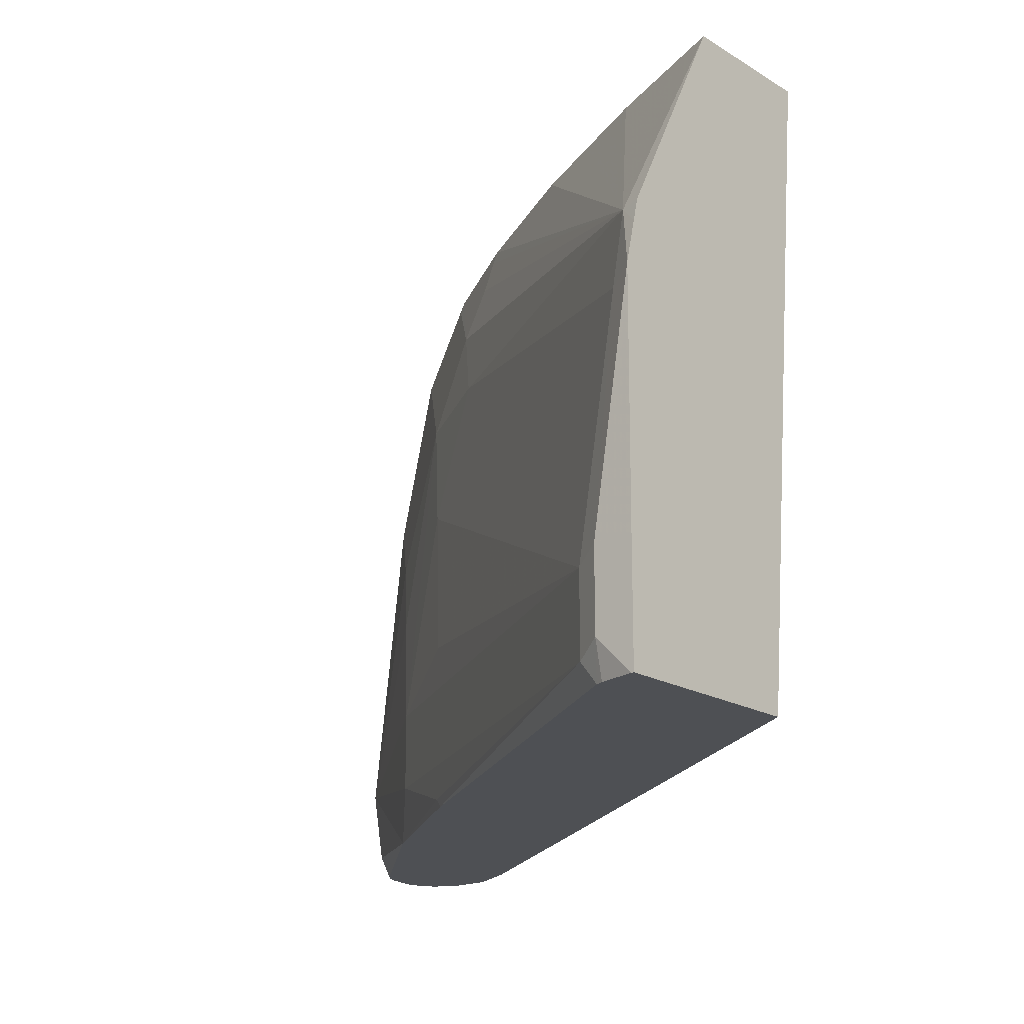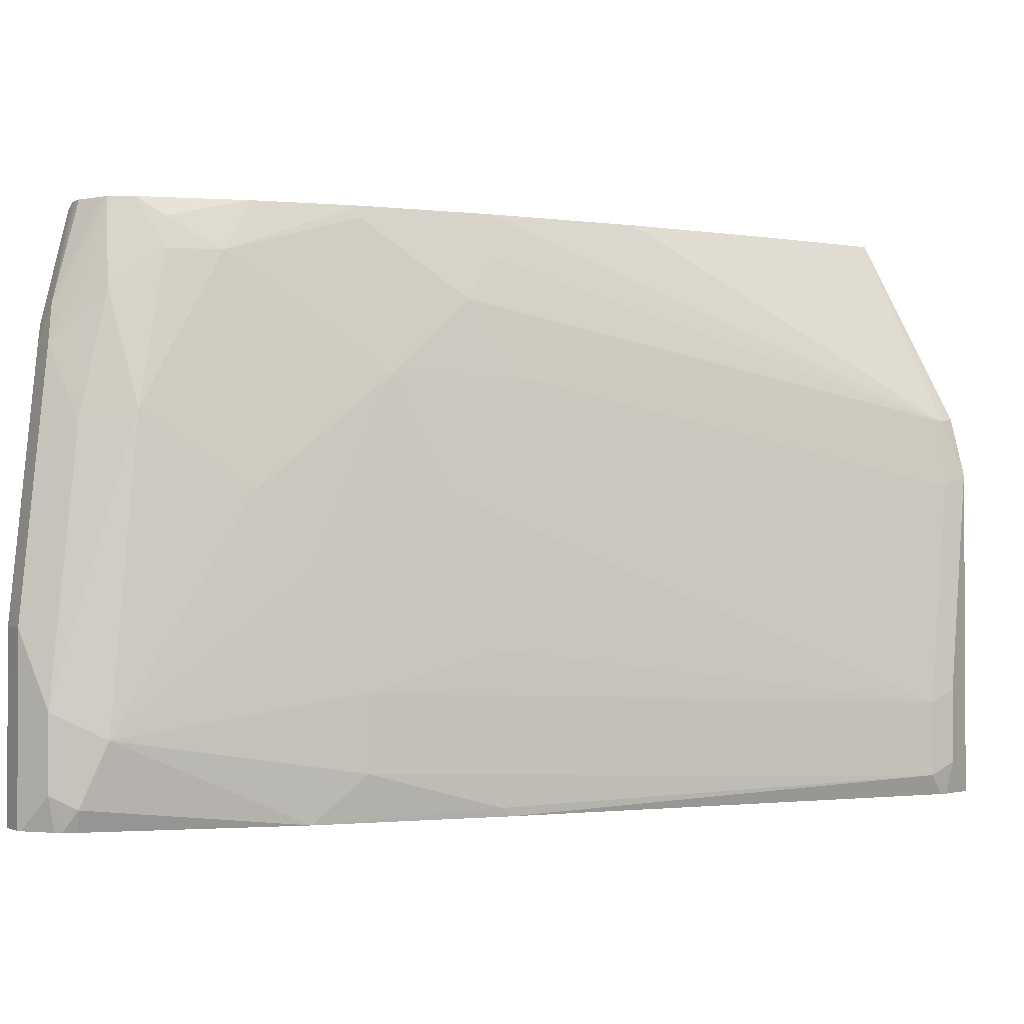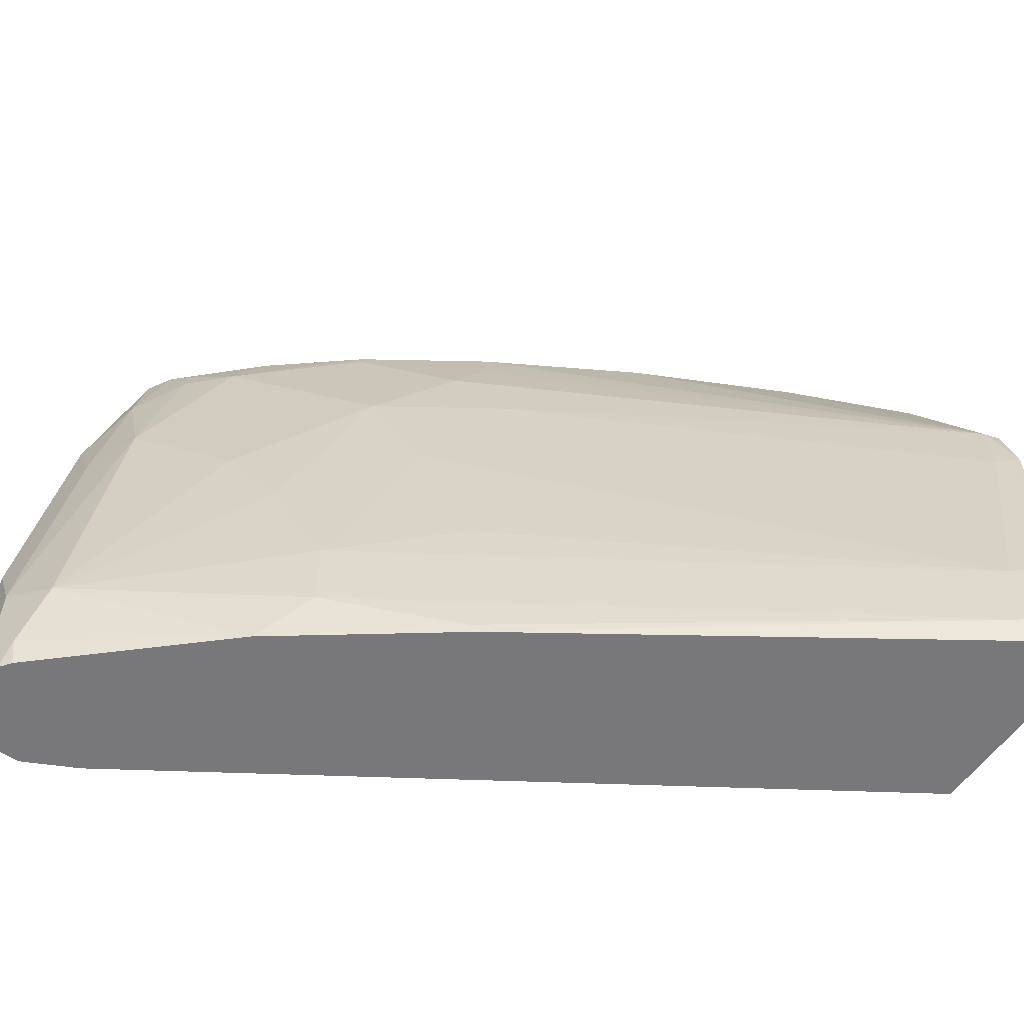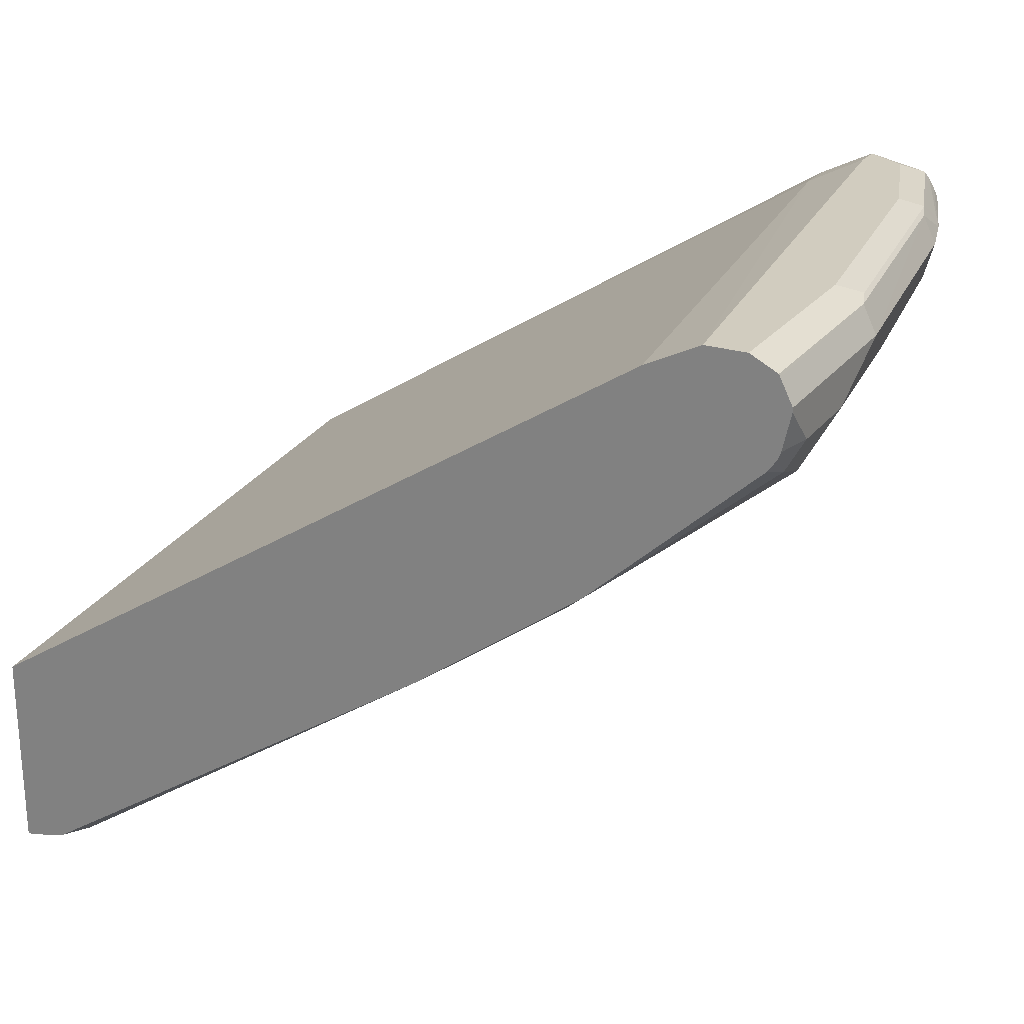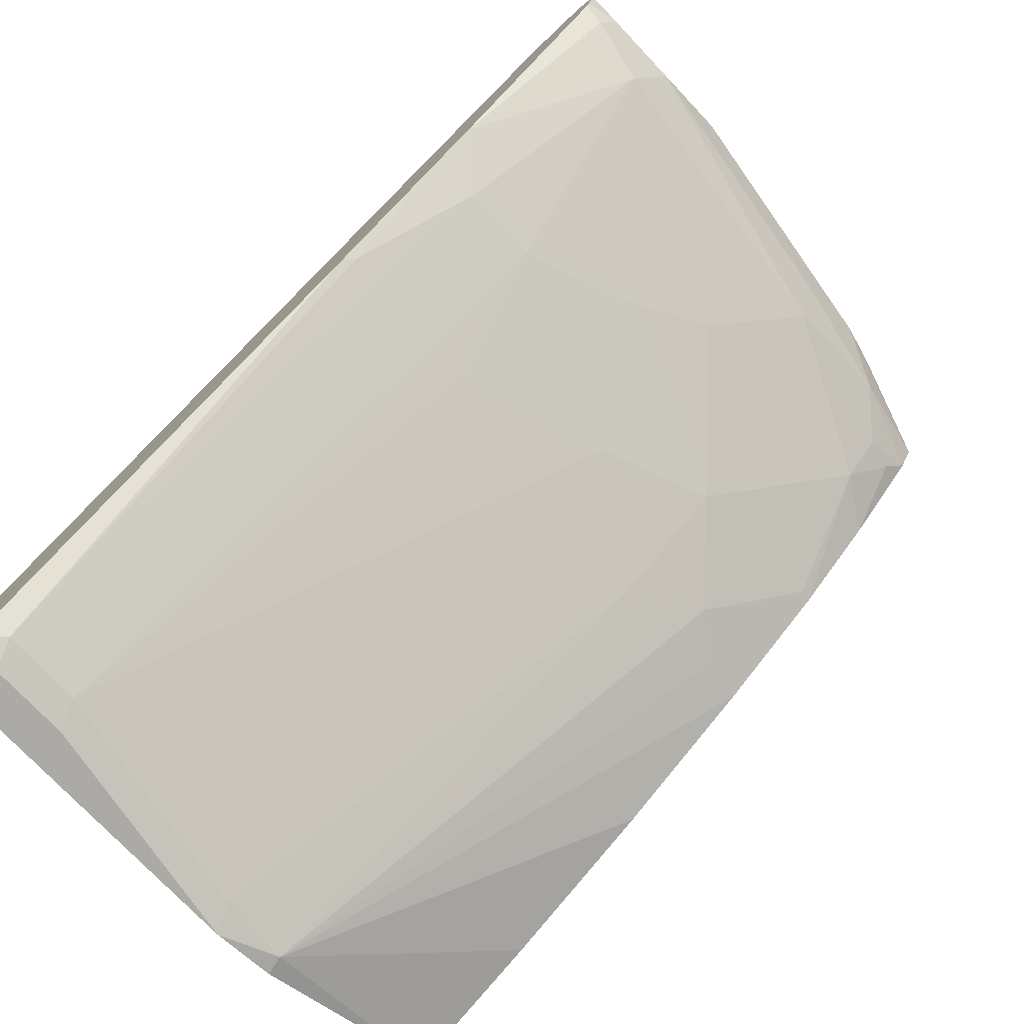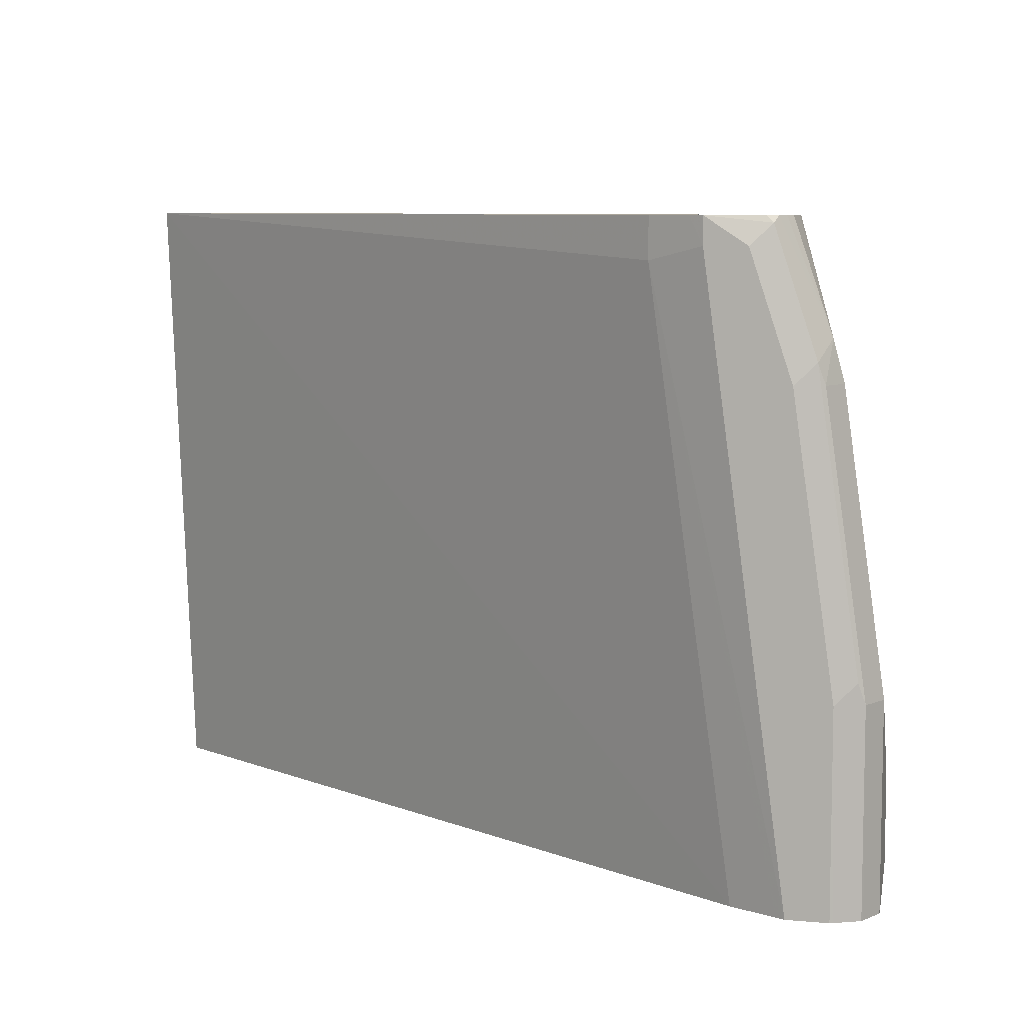
<metadata>
{"format":"obj","ext":"obj","renderer":"f3d","projection":"perspective","resolution":1024,"background":"white","views":[{"elev":-18.5,"azim":40.7,"up":"+Z"},{"elev":-1.0,"azim":-57.9,"up":"+Z"},{"elev":-57.5,"azim":-34.9,"up":"+Z"},{"elev":23.9,"azim":-152.1,"up":"+Y"},{"elev":-75.8,"azim":-136.5,"up":"+Y"},{"elev":7.6,"azim":-165.4,"up":"+Z"}]}
</metadata>
<code>
v -0.5428 -0.2505 0.0209
v -0.5428 -0.2505 -0.02086
v -0.5226 -0.2505 0.0209
v -0.5226 -0.2501 0.1457
v -0.5358 -0.2435 0.1392
v -0.5567 -0.2435 0.01394
v -0.5468 -0.2448 -0.03955
v -0.5428 -0.2463 -0.03955
v -0.5241 -0.2505 -0.03955
v -0.5567 -0.2435 -0.02782
v -0.5226 -0.2505 -0.03955
v -0.5226 -0.2449 0.1677
v -0.5323 -0.24 0.1774
v -0.7585 -0.09043 0.1948
v -0.8002 -0.06959 0.1322
v -0.7793 -0.09043 0.04871
v -0.8419 -0.04871 0.02786
v -0.7745 -0.09283 -0.03955
v -0.8419 -0.04871 -0.0139
v -0.7793 -0.09043 -0.03478
v -0.5226 -0.1461 -0.03955
v -0.5226 -0.242 0.1794
v -0.5226 -0.1875 0.2851
v -0.5943 -0.1559 0.2851
v -0.6361 -0.135 0.2851
v -0.6778 -0.1141 0.2851
v -0.7571 -0.06823 0.2851
v -0.7585 -0.06959 0.2783
v -0.7619 -0.07306 0.2609
v -0.7793 -0.06959 0.2366
v -0.8211 -0.04871 0.1948
v -0.8628 -0.02783 0.09047
v -0.9463 0.03476 0.00698
v -0.8628 -0.02783 -0.03955
v -0.5226 -0.1164 0.2851
v -0.8906 0.09045 -0.03955
v -0.7821 -0.05156 0.2851
v -0.8197 -0.02651 0.2851
v -0.8211 -0.02783 0.2783
v -0.8837 0.01388 0.2574
v -0.8837 -0.006992 0.1322
v -0.9254 0.03476 0.174
v -0.9603 0.06262 0.0209
v -0.9603 0.06262 -0.02086
v -0.9533 0.04869 -0.02782
v -0.9498 0.05217 -0.03955
v -0.8489 0.09045 0.2851
v -0.8489 0.09045 0.2644
v -0.9142 0.1022 -0.03955
v -0.8656 0.01107 0.2851
v -0.9011 0.03827 0.2748
v -0.9046 0.03476 0.2574
v -0.9254 0.05564 0.2366
v -0.9393 0.06262 0.167
v -0.9603 0.0835 0.06263
v -0.9603 0.08131 -0.03955
v -0.9561 0.06262 -0.03955
v -0.9545 0.05859 -0.03955
v -0.8696 0.1008 0.2851
v -0.9185 0.1043 -0.03955
v -0.8767 0.1043 0.2714
v -0.908 0.05217 0.2851
v -0.922 0.05911 0.254
v -0.9324 0.06957 0.2226
v -0.9393 0.0835 0.2087
v -0.9533 0.09739 0.06263
v -0.954 0.09597 -0.03955
v -0.9603 0.0835 -0.03955
v -0.9324 0.09739 0.2087
v -0.8767 0.1043 0.2851
v -0.9393 0.1043 -0.03955
v -0.9157 0.06537 0.2851
v -0.9185 0.06262 0.2714
v -0.9289 0.07304 0.24
v -0.9341 0.0861 0.2296
v -0.9498 0.09913 0.07308
v -0.9408 0.1036 -0.03955
v -0.9533 0.09739 -0.03955
v -0.9289 0.09913 0.2192
v -0.8976 0.1043 0.2714
v -0.908 0.09913 0.2818
v -0.9048 0.09833 0.2851
v -0.9393 0.1043 0.06263
v -0.9157 0.06978 0.2851
v -0.9289 0.08871 0.24
v -0.9151 0.0852 0.2851
v -0.9127 0.08996 0.2851
v -0.9097 0.09503 0.2851
v -0.9185 0.1043 0.2087
f 42 54 43
f 43 55 68
f 43 68 56
f 43 56 44
f 43 54 65
f 43 65 55
f 44 56 57
f 53 62 63
f 44 58 45
f 45 58 46
f 47 48 59
f 48 60 61
f 48 61 59
f 50 62 51
f 51 62 52
f 42 53 54
f 52 62 53
f 44 57 58
f 48 49 60
f 34 45 46
f 40 42 41
f 30 39 40
f 53 63 74
f 30 40 31
f 31 40 41
f 31 41 32
f 32 41 33
f 33 42 43
f 33 43 44
f 33 44 45
f 33 45 34
f 33 41 42
f 35 36 48
f 35 48 47
f 36 49 48
f 38 50 40
f 38 40 39
f 40 50 51
f 40 51 52
f 40 52 42
f 42 52 53
f 53 74 64
f 66 69 79
f 54 64 65
f 70 80 81
f 70 81 82
f 71 77 83
f 72 84 75
f 72 74 73
f 75 85 79
f 75 84 86
f 75 86 87
f 69 75 79
f 75 87 88
f 76 79 89
f 76 89 83
f 76 83 77
f 79 85 88
f 79 88 81
f 79 81 80
f 79 80 89
f 30 38 39
f 75 88 85
f 66 79 76
f 81 88 82
f 66 78 67
f 55 66 67
f 55 67 68
f 55 65 69
f 55 69 66
f 59 61 70
f 60 71 83
f 60 83 89
f 60 89 80
f 60 80 70
f 60 70 61
f 62 72 63
f 63 72 73
f 63 73 74
f 64 74 65
f 65 74 72
f 65 72 75
f 65 75 69
f 66 76 77
f 66 77 78
f 53 64 54
f 30 37 38
f 5 13 14
f 28 37 30
f 6 16 17
f 6 17 19
f 6 19 10
f 7 10 18
f 7 18 34
f 7 34 46
f 7 46 58
f 7 58 57
f 6 15 16
f 7 57 56
f 7 68 67
f 7 67 78
f 7 78 77
f 7 77 71
f 7 71 60
f 7 60 49
f 7 49 36
f 7 36 21
f 7 56 68
f 7 21 11
f 6 14 15
f 4 13 5
f 28 30 29
f 1 2 9
f 1 9 11
f 1 11 3
f 1 3 4
f 1 4 5
f 1 5 6
f 1 6 10
f 5 14 6
f 1 10 2
f 2 8 9
f 2 10 7
f 3 11 21
f 3 21 35
f 3 35 23
f 3 22 12
f 3 12 4
f 4 12 13
f 2 7 8
f 7 11 9
f 3 23 22
f 10 19 20
f 23 35 47
f 23 47 59
f 23 59 70
f 23 70 82
f 23 82 88
f 23 88 87
f 23 87 86
f 23 86 84
f 21 36 35
f 23 84 72
f 23 50 38
f 23 38 37
f 23 37 27
f 23 27 26
f 23 26 25
f 23 25 24
f 7 9 8
f 27 37 28
f 23 62 50
f 19 34 20
f 23 72 62
f 18 20 34
f 12 22 13
f 19 33 34
f 13 22 23
f 13 23 24
f 13 24 25
f 13 26 27
f 13 27 28
f 13 28 29
f 13 29 30
f 13 25 26
f 10 20 18
f 14 30 31
f 14 31 15
f 15 31 17
f 15 17 16
f 17 31 32
f 17 33 19
f 13 30 14
f 17 32 33

</code>
